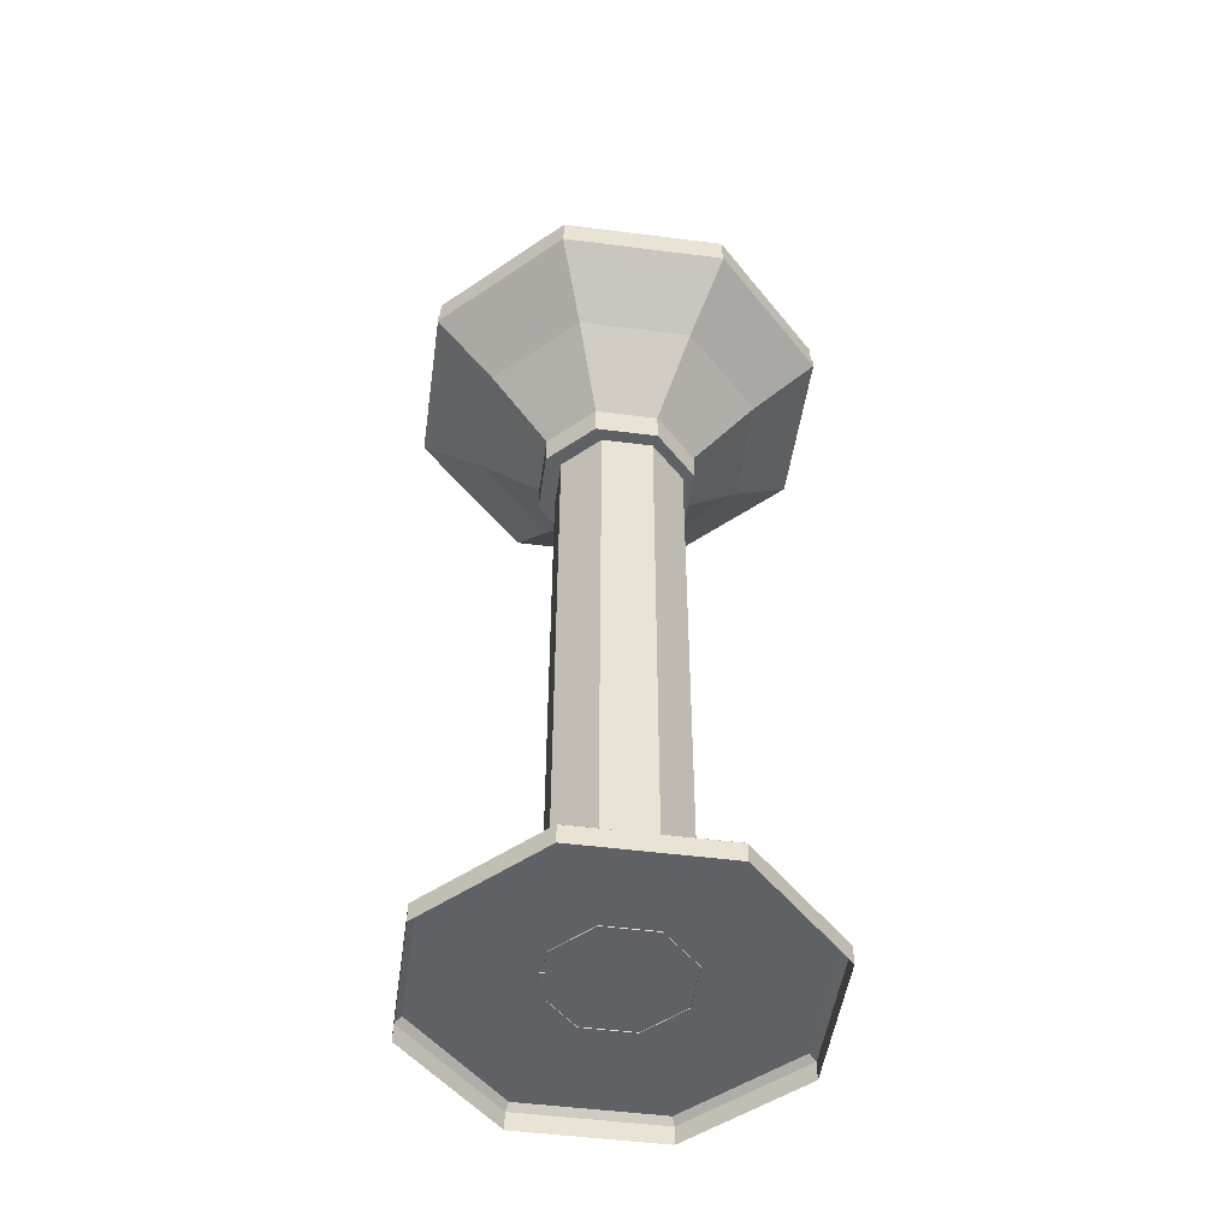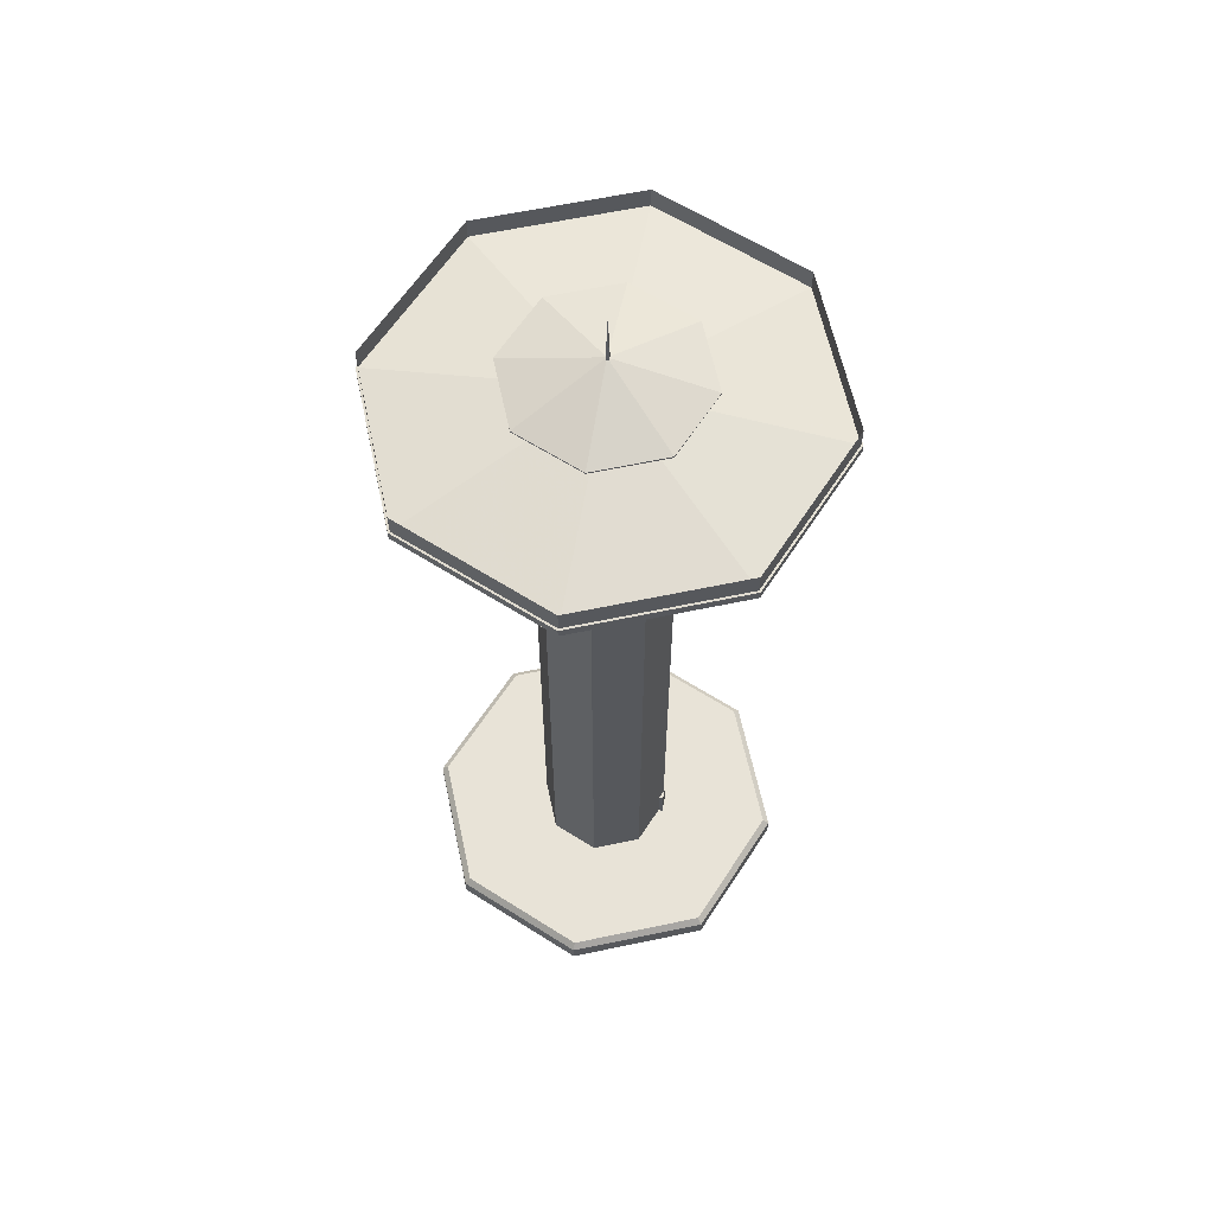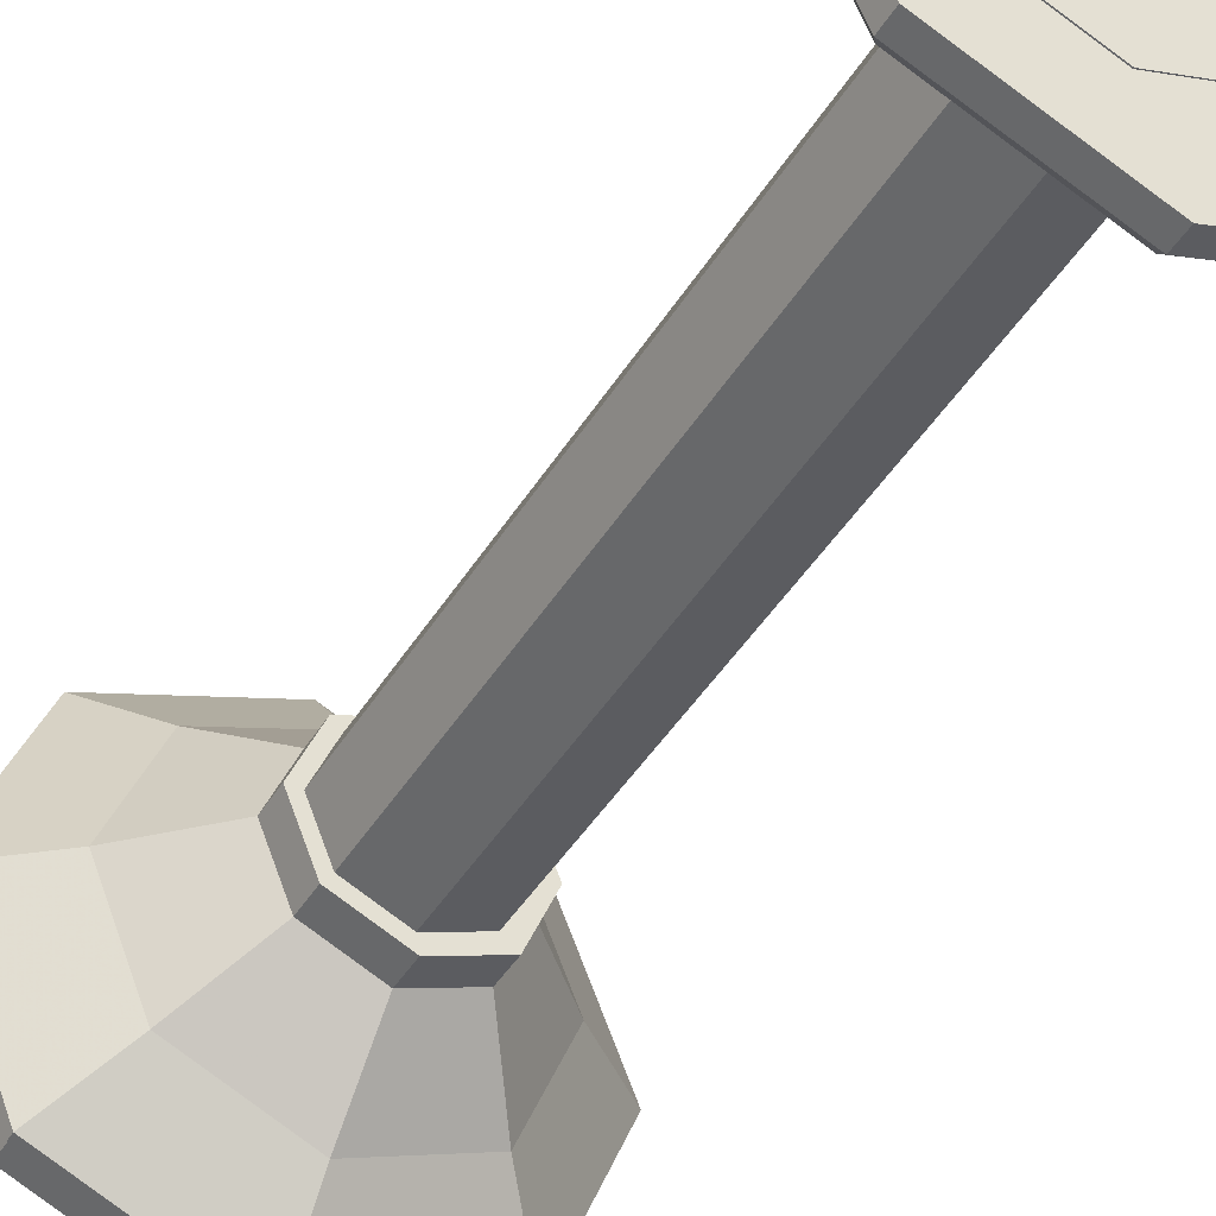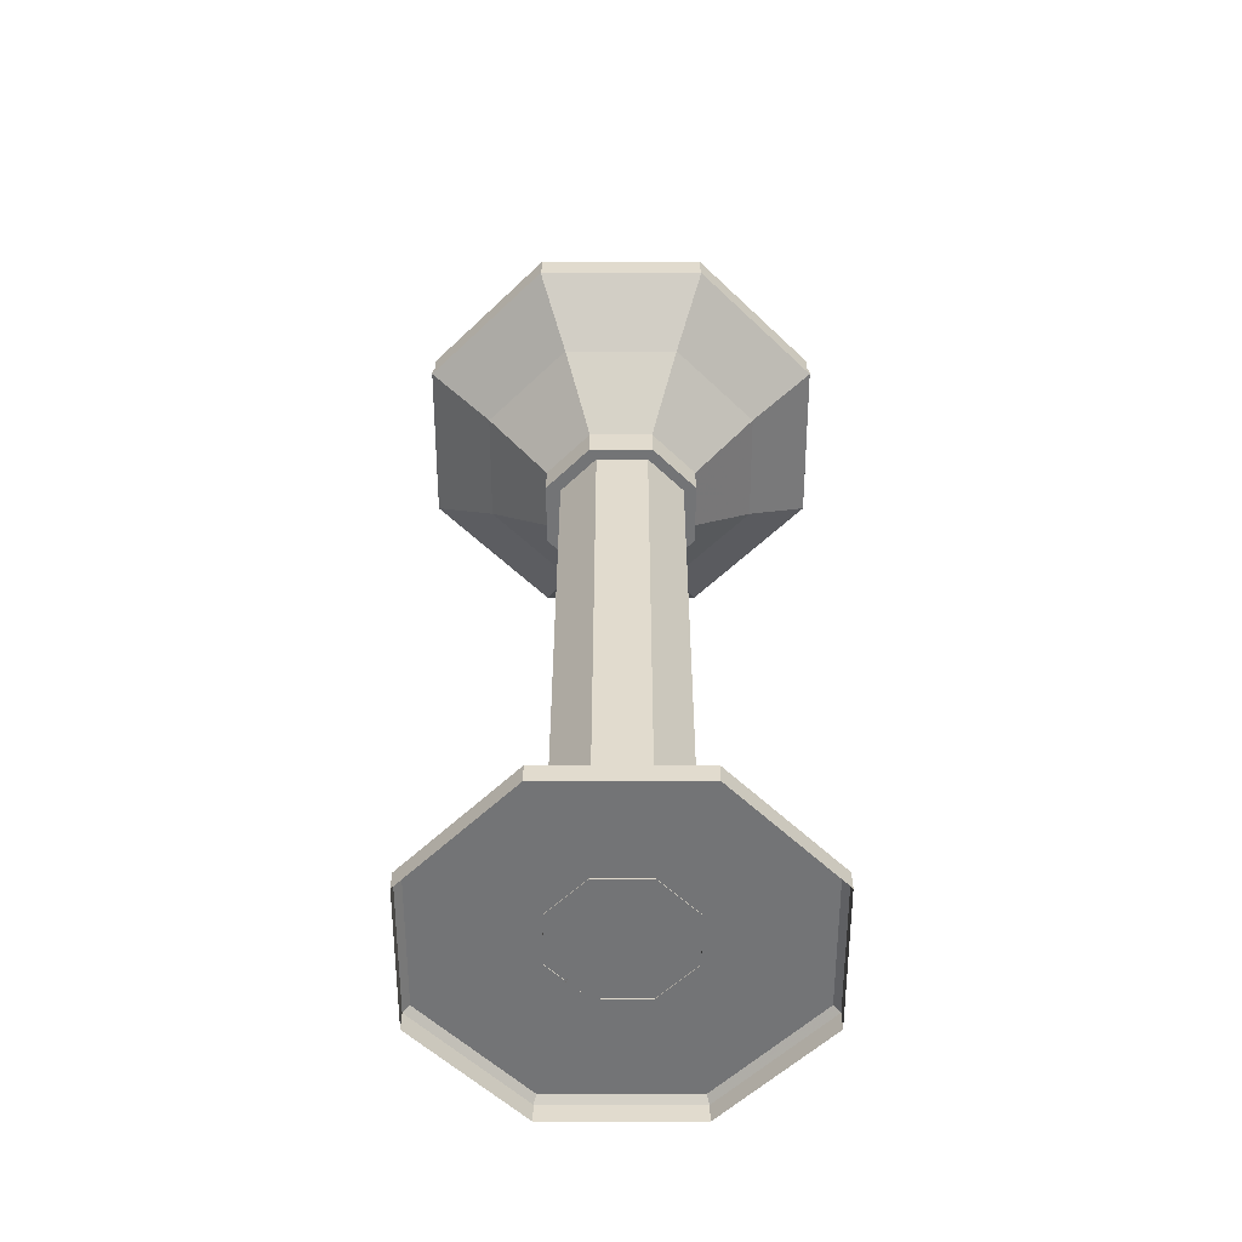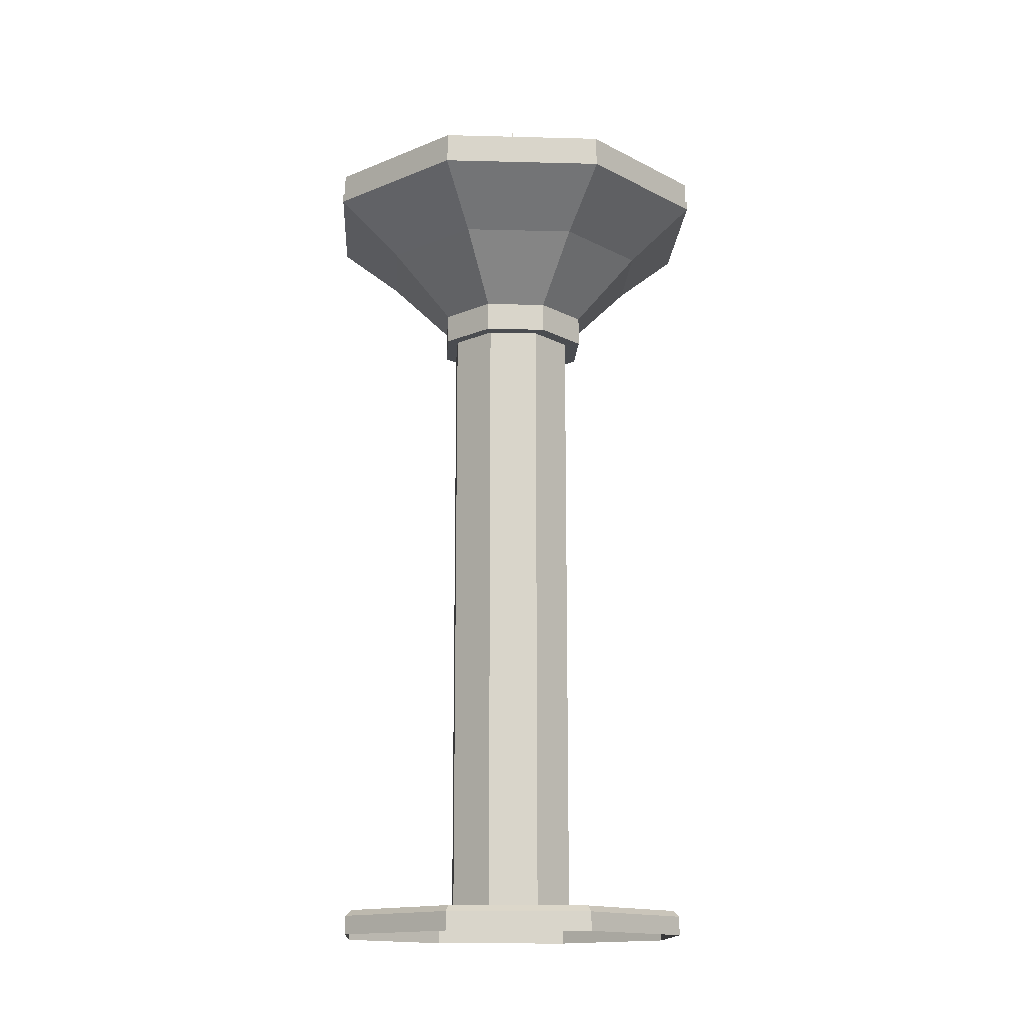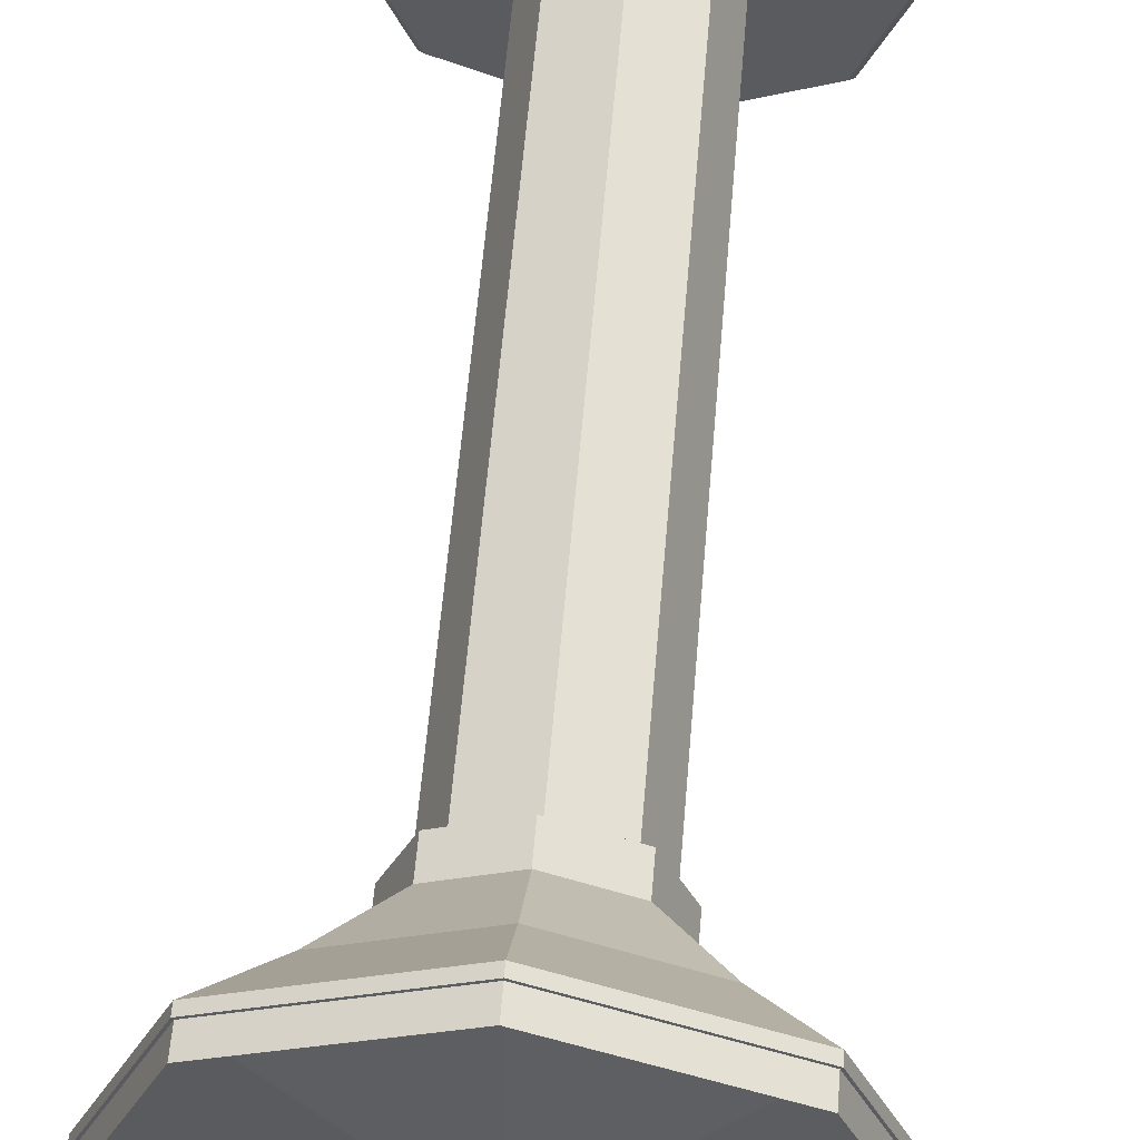
<metadata>
{"format":"obj","ext":"obj","renderer":"f3d","projection":"perspective","resolution":1024,"background":"white","views":[{"elev":-49.6,"azim":-165.6,"up":"+Y"},{"elev":61.7,"azim":10.4,"up":"+Y"},{"elev":-43.9,"azim":-29.4,"up":"+Z"},{"elev":-56.2,"azim":-112.5,"up":"+Y"},{"elev":-14.8,"azim":-25.7,"up":"+Y"},{"elev":57.1,"azim":-175.3,"up":"+Z"}]}
</metadata>
<code>
v  4.791 54.51 0.013
v  3.333 54.51 -3.507
v  -0.1865 54.51 -4.965
v  -3.706 54.51 -3.507
v  -5.164 54.51 0.013
v  -3.706 54.51 3.533
v  -0.1865 54.51 4.991
v  3.333 54.51 3.533
v  4.791 1.859 0.013
v  3.333 1.859 -3.507
v  -0.1865 1.859 -4.965
v  -3.706 1.859 -3.507
v  -5.164 1.859 0.013
v  -3.706 1.859 3.533
v  -0.1865 1.859 4.991
v  3.333 1.859 3.533
v  -0.2162 0.0649 -14.05
v  9.705 0.0649 -9.947
v  13.81 0.0649 -0.0442
v  9.705 0.0649 9.859
v  -0.2162 0.0649 13.96
v  -0.2162 1.469 -14.05
v  9.705 1.469 -9.947
v  13.81 1.469 -0.0442
v  9.705 1.469 9.859
v  -0.2162 1.469 13.96
v  -0.2162 1.919 -13.56
v  9.36 1.919 -9.603
v  13.32 1.919 -0.0442
v  9.36 1.919 9.514
v  -0.2162 1.919 13.47
v  -0.2162 1.919 0.0059
v  -10.14 0.0649 -9.947
v  -14.24 0.0649 -0.0442
v  -10.14 0.0649 9.859
v  -10.14 1.469 -9.947
v  -14.24 1.469 -0.0442
v  -10.14 1.469 9.859
v  -9.793 1.919 -9.603
v  -13.75 1.919 -0.0442
v  -9.793 1.919 9.514
v  15.7 62.94 0
v  11.1 62.94 11.1
v  11.1 61.2 11.1
v  15.7 61.2 0
v  0 62.94 15.7
v  0 61.2 15.7
v  -11.1 62.94 11.1
v  -11.1 61.2 11.1
v  -15.7 62.94 -0
v  -15.7 61.2 -0
v  -11.1 62.94 -11.1
v  -11.1 61.2 -11.1
v  0 62.94 -15.7
v  0 61.2 -15.7
v  11.1 62.94 -11.1
v  11.1 61.2 -11.1
v  15.85 61.31 0
v  2.96 62.81 2.96
v  0 64.43 4.685
v  -4.946 64.65 4.946
v  11.21 61.31 -11.21
v  15.85 60.66 0
v  11.21 60.66 11.21
v  0 60.66 15.85
v  -11.21 60.66 11.21
v  -15.85 60.66 -0
v  -11.21 60.66 -11.21
v  0 60.66 -15.85
v  11.21 60.66 -11.21
v  6.056 51.89 0
v  4.282 51.89 4.282
v  0 51.89 6.056
v  -4.282 51.89 4.282
v  -6.056 51.89 -0
v  -4.282 51.89 -4.282
v  0 51.89 -6.056
v  4.282 51.89 -4.282
v  6.056 49.68 0
v  4.282 49.68 4.282
v  0 49.68 6.056
v  -4.282 49.68 4.282
v  -6.056 49.68 0
v  -4.282 49.68 -4.282
v  0 49.68 -6.056
v  4.282 49.68 -4.282
v  7.726 56.68 7.726
v  10.93 56.68 0
v  0 56.68 10.93
v  -7.726 56.68 7.726
v  -10.93 56.68 -0
v  -7.726 56.68 -7.726
v  0 56.68 -10.93
v  7.726 56.68 -7.726
v  4.186 62.81 0
v  11.21 61.31 11.21
v  0 61.31 15.85
v  -11.21 61.31 11.21
v  -15.85 61.31 -0
v  -11.21 61.31 -11.21
v  0 61.31 -15.85
v  3.313 64.43 3.313
v  0 62.81 4.186
v  -2.96 62.81 2.96
v  -4.186 62.81 -0
v  -2.96 62.81 -2.96
v  0 62.81 -4.186
v  4.685 64.43 0
v  2.96 62.81 -2.96
v  0 64.5 6.967
v  -3.313 64.43 3.313
v  -4.685 64.43 -0
v  -3.313 64.43 -3.313
v  0 64.43 -4.685
v  3.313 64.43 -3.313
v  4.927 64.5 4.927
v  0 66.53 -0
v  -6.995 64.65 -0
v  -4.927 64.5 -4.927
v  0 64.5 -6.967
v  4.927 64.5 -4.927
v  6.967 64.5 0
v  -4.927 64.5 4.927
v  0 64.65 6.995
v  4.946 64.65 4.946
v  -6.967 64.5 -0
v  -4.946 64.65 -4.946
v  0 64.65 -6.995
v  4.946 64.65 -4.946
v  6.995 64.65 0
v  -0.0805 66.25 -0.1766
v  0.1699 66.25 -0.1766
v  0.0447 70.54 -0.0078
v  -0.0805 66.25 0.1609
v  0.1699 66.25 0.1609
v  4.507 1.845 0.6367
v  4.85 1.845 0.6367
v  4.524 1.845 -0.5854
v  4.867 1.845 -0.5854
v  3.86 1.845 -1.808
v  4.203 1.845 -1.808
v  4.507 4.509 0.6367
v  4.85 4.509 0.6367
v  4.524 4.509 -0.5854
v  4.867 4.509 -0.5854
v  3.86 4.509 -1.808
v  4.203 4.509 -1.808
g Cylinder027
f 2 1 9 10
f 3 2 10 11
f 4 3 11 12
f 5 4 12 13
f 6 5 13 14
f 7 6 14 15
f 8 7 15 16
f 1 8 16 9
f 17 22 23 18
f 18 23 24 19
f 19 24 25 20
f 20 25 26 21
f 23 22 27 28
f 24 23 28 29
f 25 24 29 30
f 26 25 30 31
f 27 32 28
f 28 32 29
f 30 32 31
f 29 32 30
f 17 33 36 22
f 33 34 37 36
f 34 35 38 37
f 35 21 26 38
f 36 39 27 22
f 37 40 39 36
f 38 41 40 37
f 26 31 41 38
f 27 39 32
f 39 40 32
f 41 31 32
f 40 41 32
f 42 43 44 45
f 43 46 47 44
f 46 48 49 47
f 48 50 51 49
f 50 52 53 51
f 52 54 55 53
f 54 56 57 55
f 56 42 45 57
f 58 96 64 63
f 96 97 65 64
f 97 98 66 65
f 98 99 67 66
f 99 100 68 67
f 100 101 69 68
f 101 62 70 69
f 62 58 63 70
f 64 87 88 63
f 65 89 87 64
f 66 90 89 65
f 67 91 90 66
f 68 92 91 67
f 69 93 92 68
f 70 94 93 69
f 63 88 94 70
f 71 72 80 79
f 72 73 81 80
f 73 74 82 81
f 74 75 83 82
f 75 76 84 83
f 76 77 85 84
f 77 78 86 85
f 78 71 79 86
f 80 81 82 86
f 82 83 84 86
f 84 85 86
f 79 80 86
f 72 71 88 87
f 73 72 87 89
f 74 73 89 90
f 75 74 90 91
f 76 75 91 92
f 77 76 92 93
f 78 77 93 94
f 71 78 94 88
f 58 95 59 96
f 96 59 103 97
f 97 103 104 98
f 98 104 105 99
f 99 105 106 100
f 100 106 107 101
f 101 107 109 62
f 62 109 95 58
f 95 108 102 59
f 59 102 60 103
f 103 60 111 104
f 104 111 112 105
f 105 112 113 106
f 106 113 114 107
f 107 114 115 109
f 109 115 108 95
f 108 122 116 102
f 102 116 110 60
f 60 110 123 111
f 111 123 126 112
f 112 126 119 113
f 113 119 120 114
f 114 120 121 115
f 115 121 122 108
f 130 117 125
f 125 117 124
f 124 117 61
f 61 117 118
f 118 117 127
f 127 117 128
f 128 117 129
f 129 117 130
f 122 130 125 116
f 116 125 124 110
f 110 124 61 123
f 123 61 118 126
f 126 118 127 119
f 119 127 128 120
f 120 128 129 121
f 121 129 130 122
f 131 133 132
f 134 135 133
f 131 132 135 134
f 132 133 135
f 133 131 134
f 139 137 136 138
f 141 139 138 140
f 145 144 142 143
f 147 146 144 145
f 143 142 136 137
f 145 143 137 139
f 147 145 139 141
f 146 147 141 140

</code>
